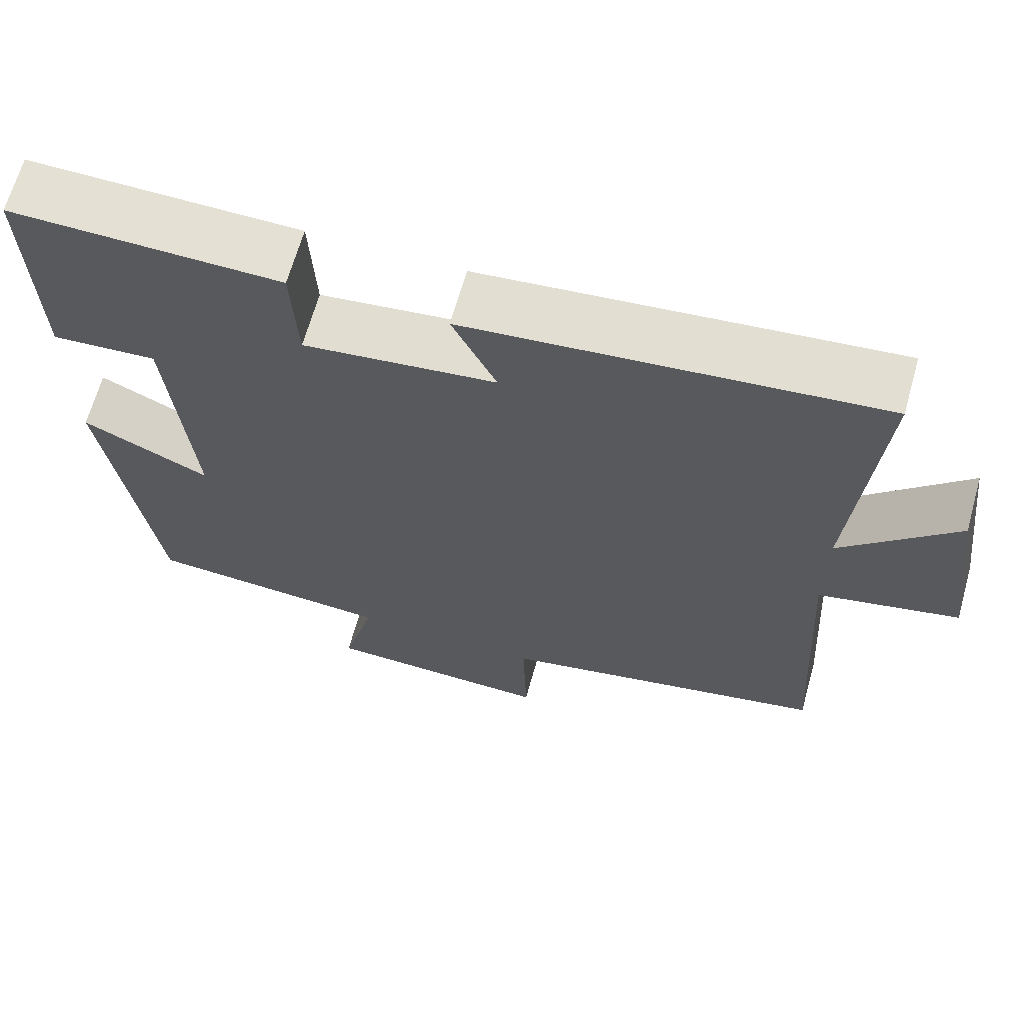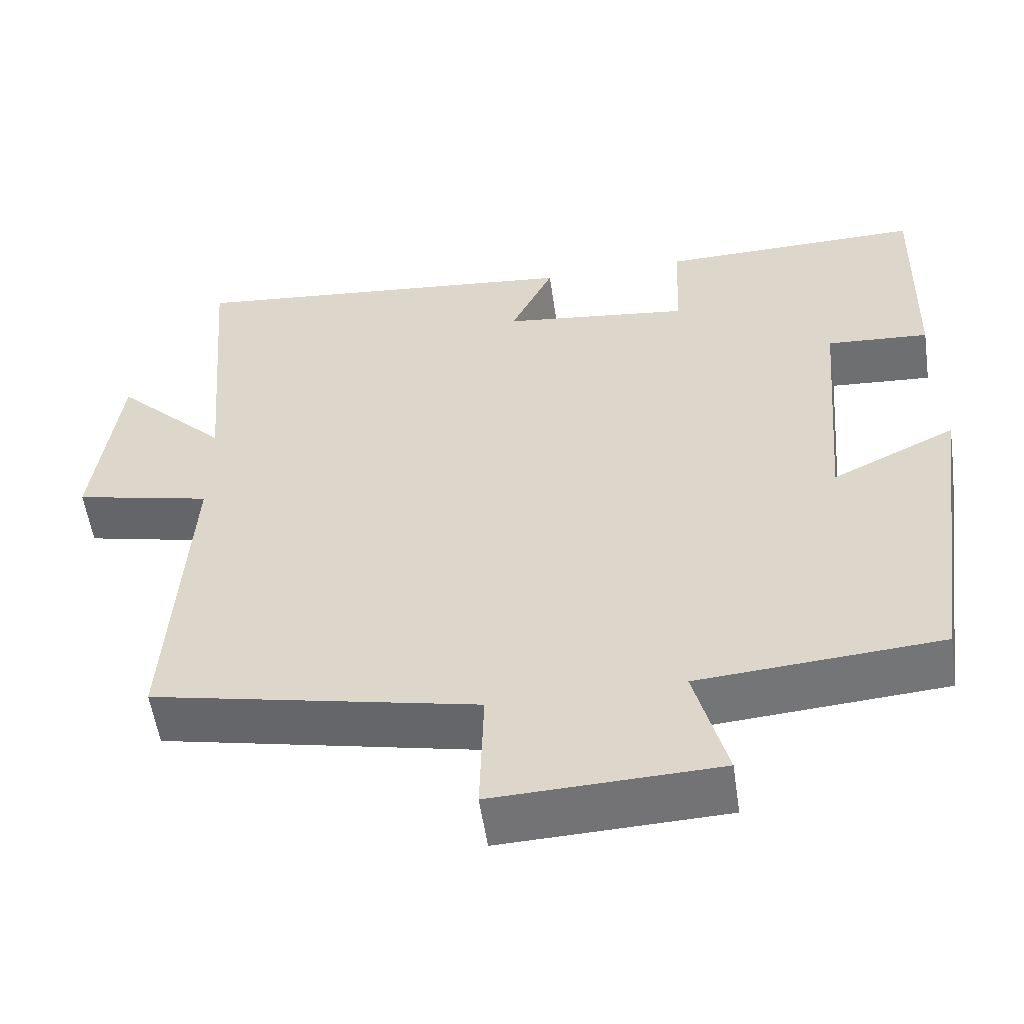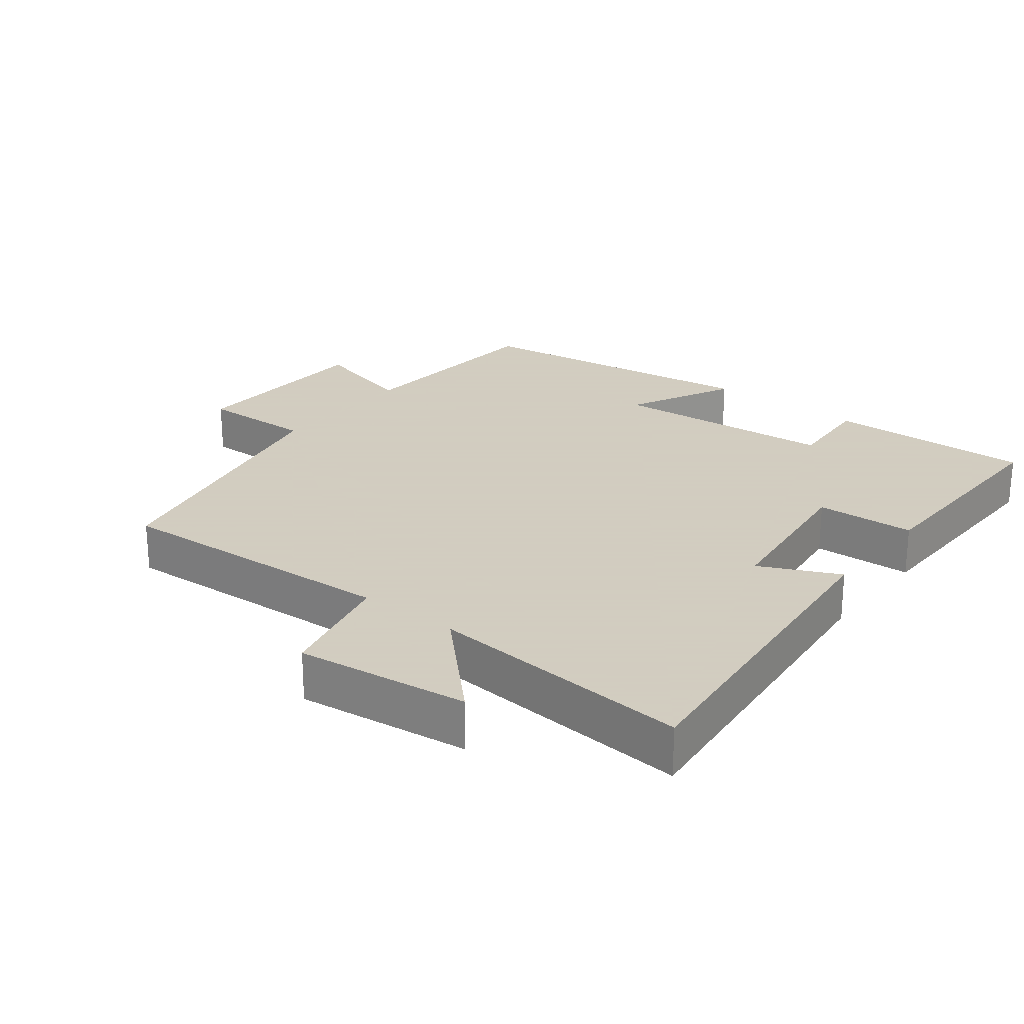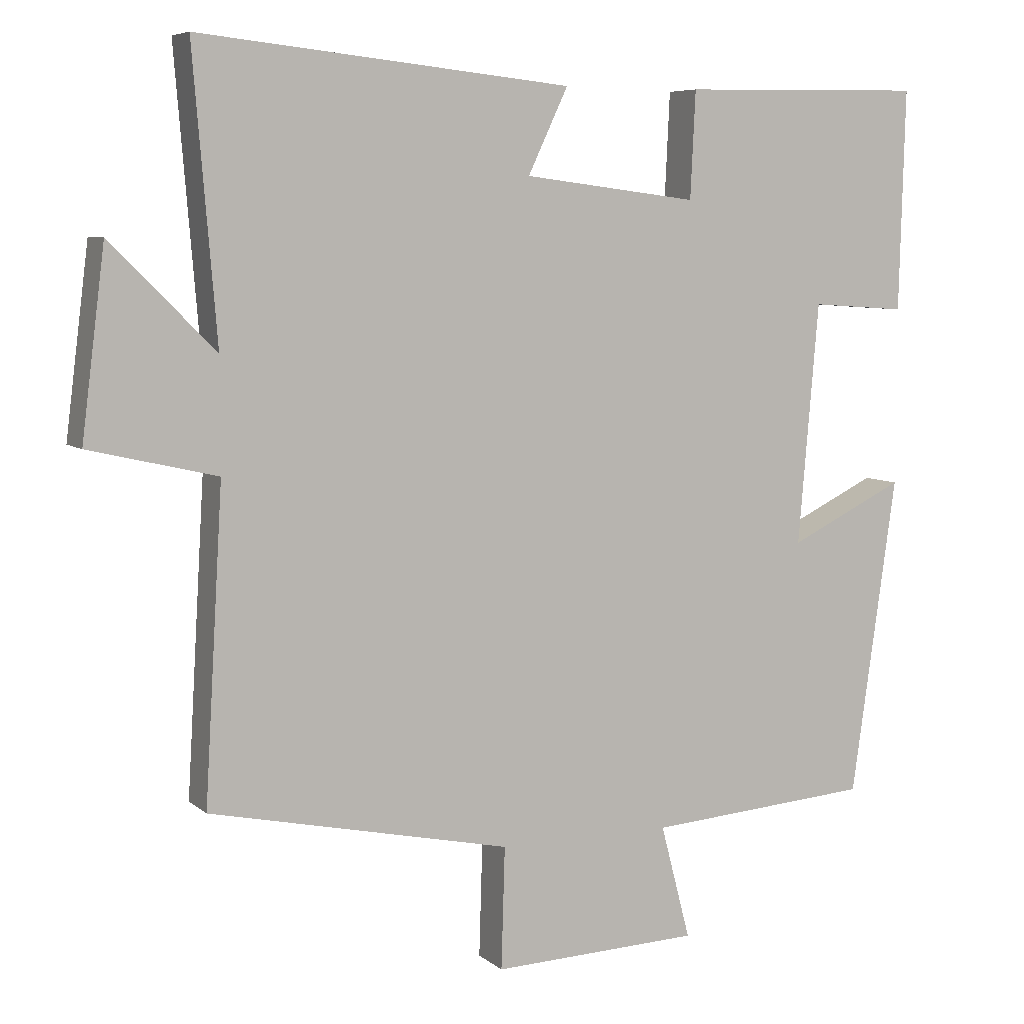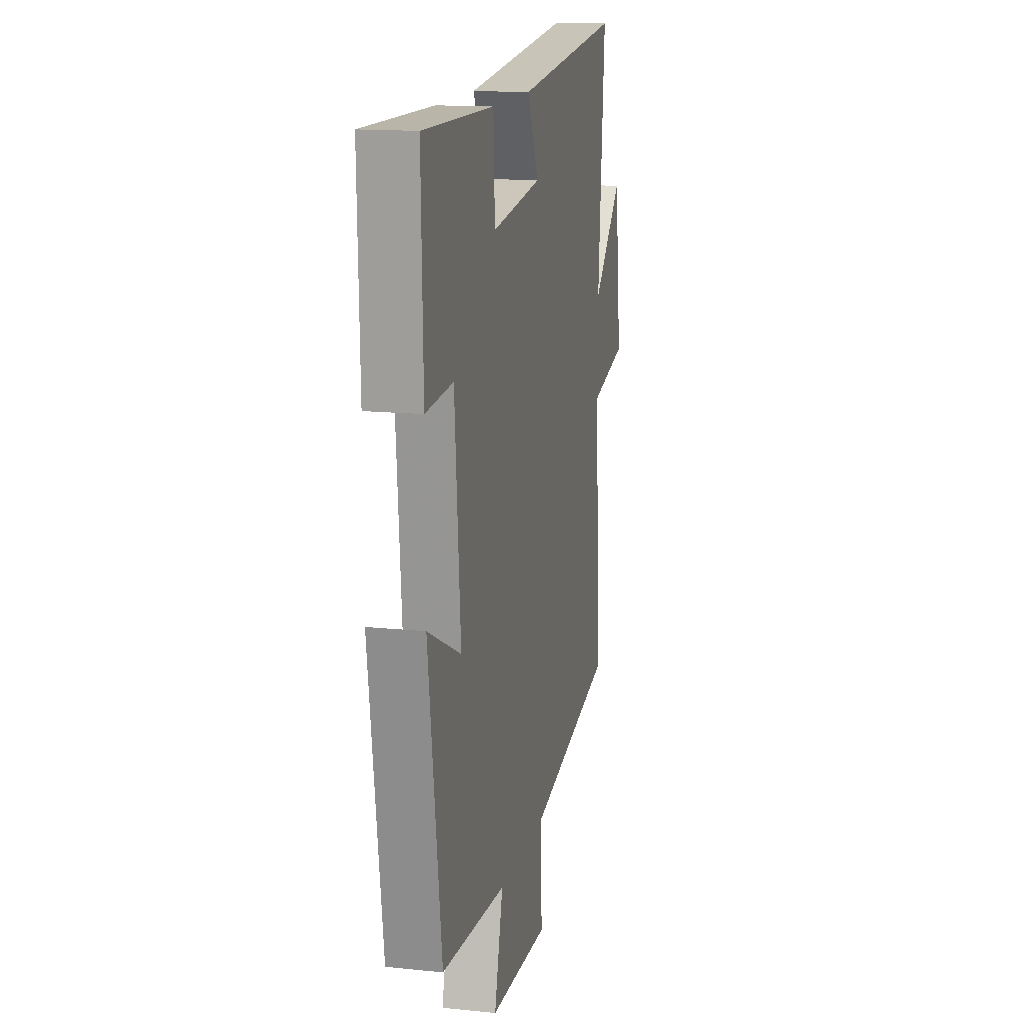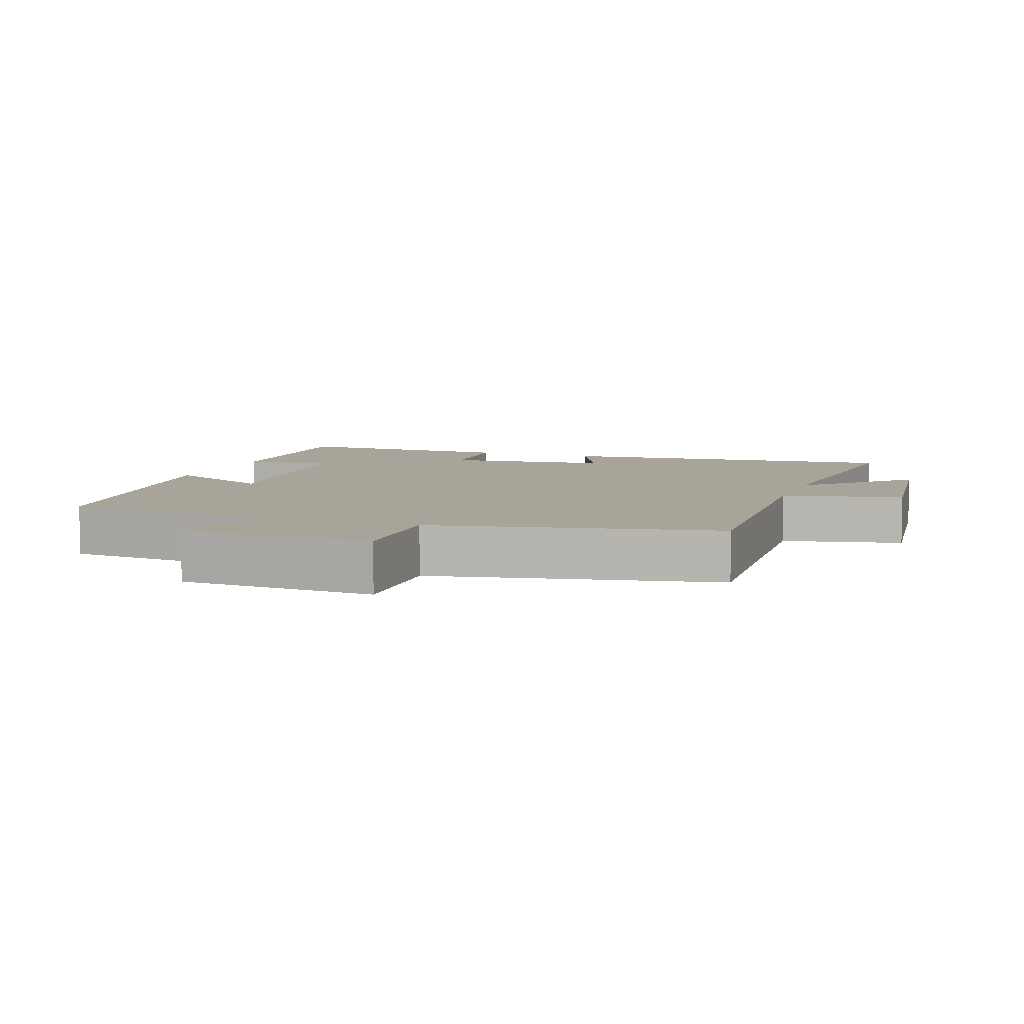
<metadata>
{"format":"obj","ext":"obj","renderer":"f3d","projection":"perspective","resolution":1024,"background":"white","views":[{"elev":66.1,"azim":-164.3,"up":"+Z"},{"elev":-55.5,"azim":8.3,"up":"+Z"},{"elev":24.3,"azim":-51.8,"up":"+Y"},{"elev":6.7,"azim":-25.7,"up":"+Z"},{"elev":14.7,"azim":102.7,"up":"+Z"},{"elev":7.1,"azim":-159.9,"up":"+Y"}]}
</metadata>
<code>
v -0.532 0.07 0.553
v -0.021 0.07 0.5
v -0.076 0.07 0.384
v 0.164 0.07 0.354
v 0.171 0.07 0.5
v 0.508 0.07 0.506
v 0.5 0.07 0.203
v 0.369 0.07 0.212
v 0.341 0.07 -0.118
v 0.5 0.07 -0.041
v 0.438 0.07 -0.477
v 0.129 0.07 -0.5
v 0.17 0.07 -0.657
v -0.116 0.07 -0.667
v -0.111 0.07 -0.5
v -0.525 0.07 -0.411
v -0.5 0.07 0.012
v -0.675 0.07 0.053
v -0.643 0.07 0.307
v -0.5 0.07 0.164
v -0.532 0 0.553
v -0.021 0 0.5
v -0.076 0 0.384
v 0.164 0 0.354
v 0.171 0 0.5
v 0.508 0 0.506
v 0.5 0 0.203
v 0.369 0 0.212
v 0.341 0 -0.118
v 0.5 0 -0.041
v 0.438 0 -0.477
v 0.129 0 -0.5
v 0.17 0 -0.657
v -0.116 0 -0.667
v -0.111 0 -0.5
v -0.525 0 -0.411
v -0.5 0 0.012
v -0.675 0 0.053
v -0.643 0 0.307
v -0.5 0 0.164
f 17 18 19 20
f 15 16 17
f 15 17 20
f 12 13 14 15
f 11 12 15
f 10 11 15
f 9 10 15
f 15 20 1
f 9 15 1
f 8 9 1
f 6 7 8
f 5 6 8
f 4 5 8
f 3 4 8
f 1 2 3
f 1 3 8
f 40 39 38 37
f 37 36 35
f 40 37 35
f 35 34 33 32
f 35 32 31
f 35 31 30
f 35 30 29
f 21 40 35
f 21 35 29
f 21 29 28
f 28 27 26
f 28 26 25
f 28 25 24
f 28 24 23
f 23 22 21
f 28 23 21
f 1 21 22 2
f 2 22 23 3
f 3 23 24 4
f 4 24 25 5
f 5 25 26 6
f 6 26 27 7
f 7 27 28 8
f 8 28 29 9
f 9 29 30 10
f 10 30 31 11
f 11 31 32 12
f 12 32 33 13
f 13 33 34 14
f 14 34 35 15
f 15 35 36 16
f 16 36 37 17
f 17 37 38 18
f 18 38 39 19
f 19 39 40 20
f 20 40 21 1

</code>
